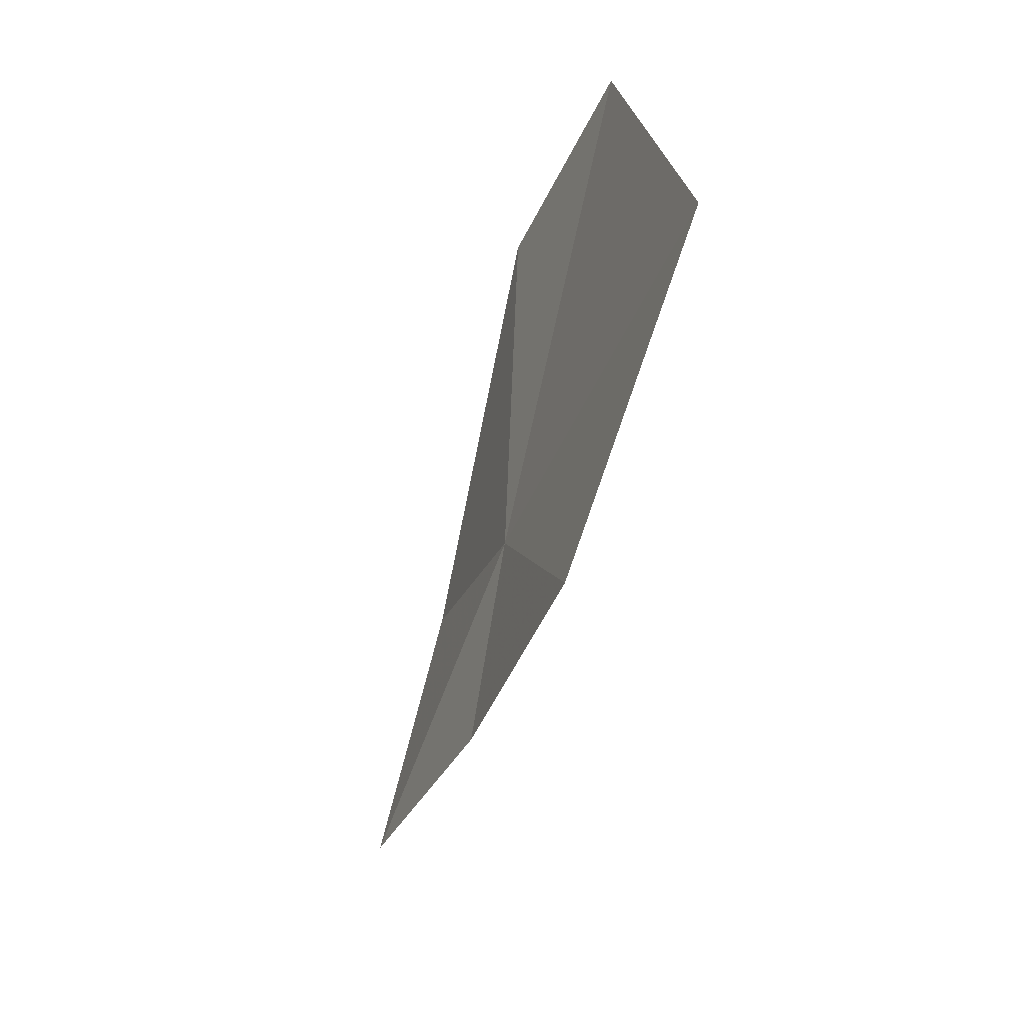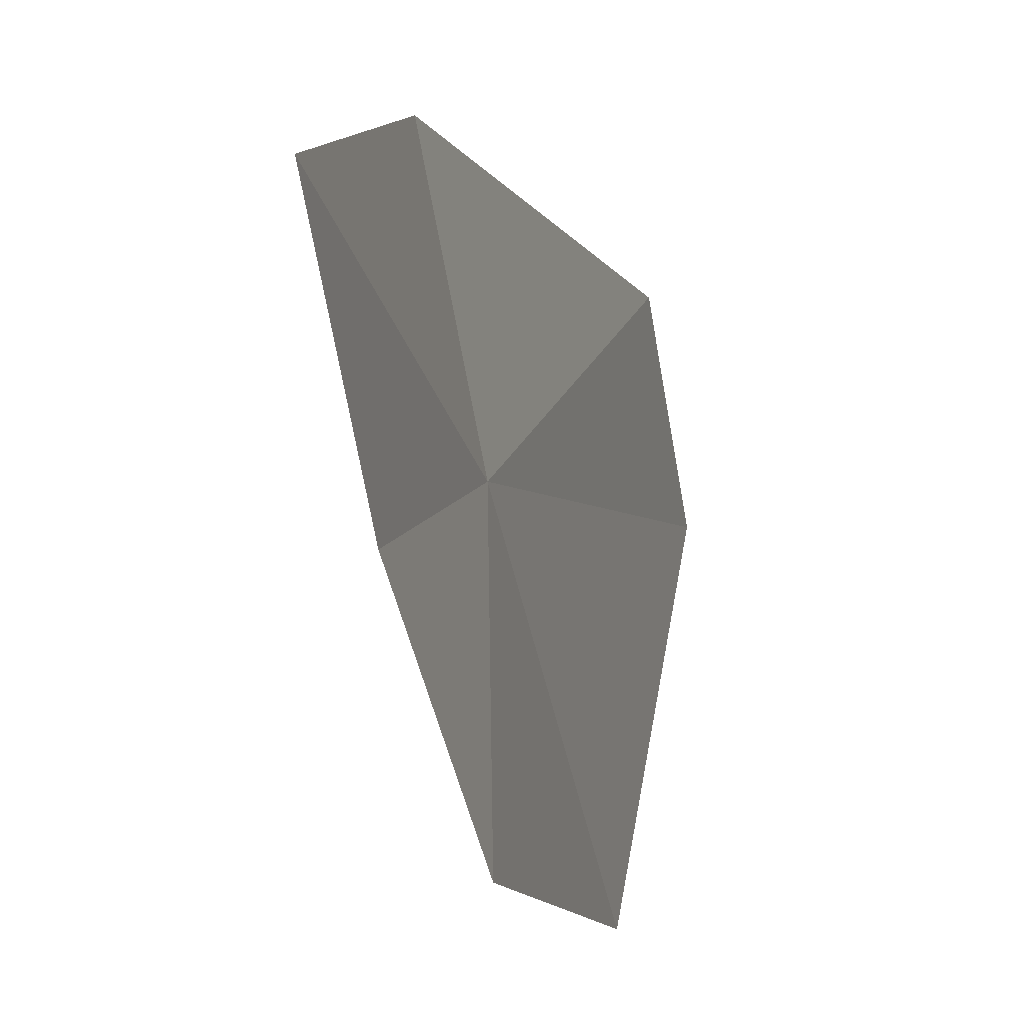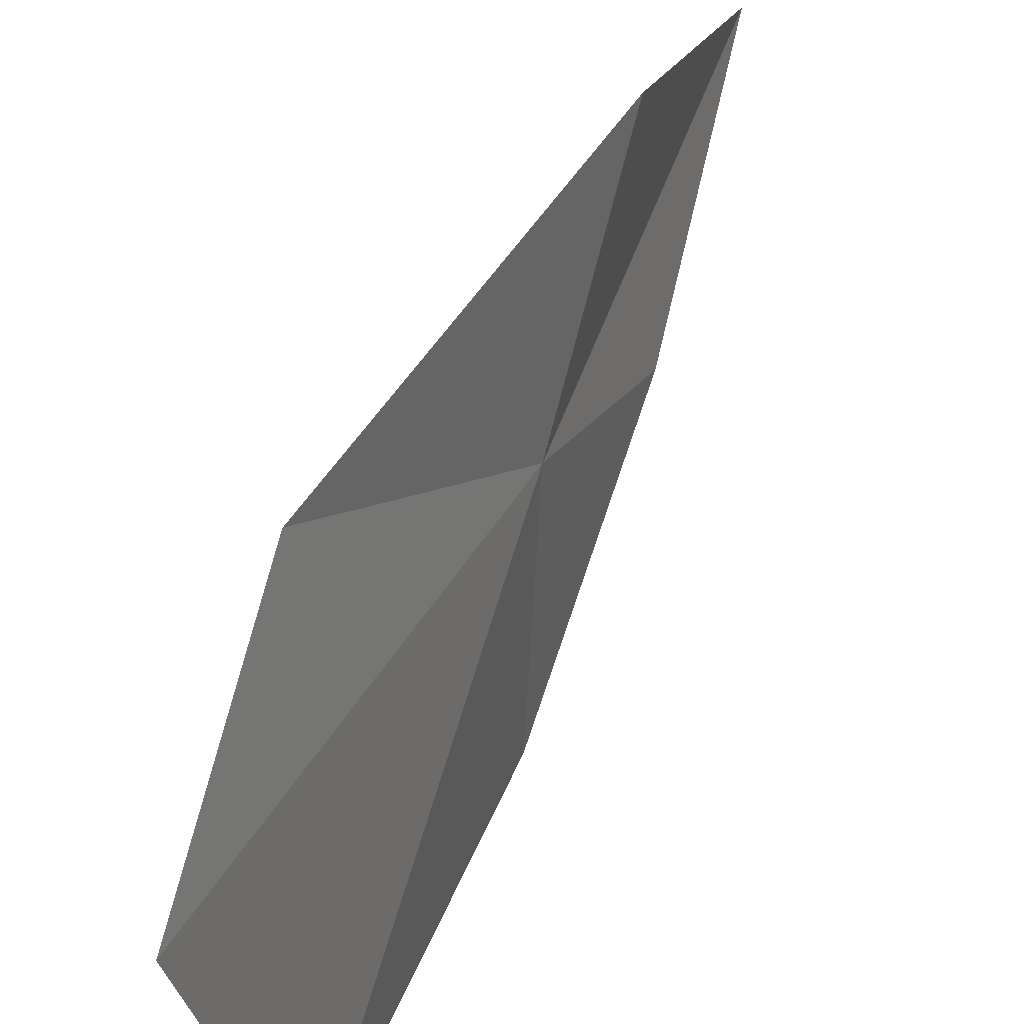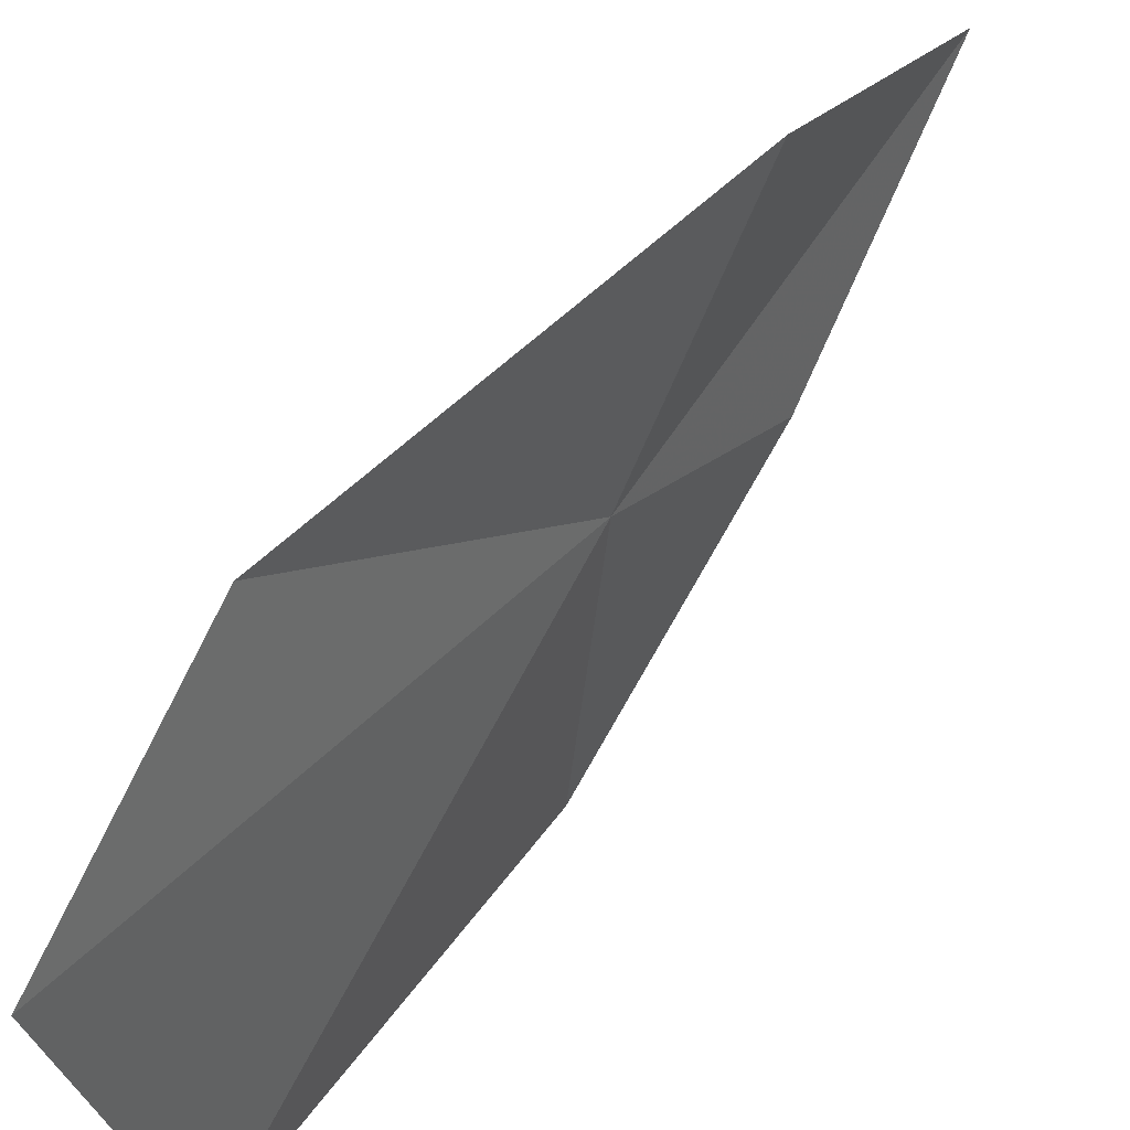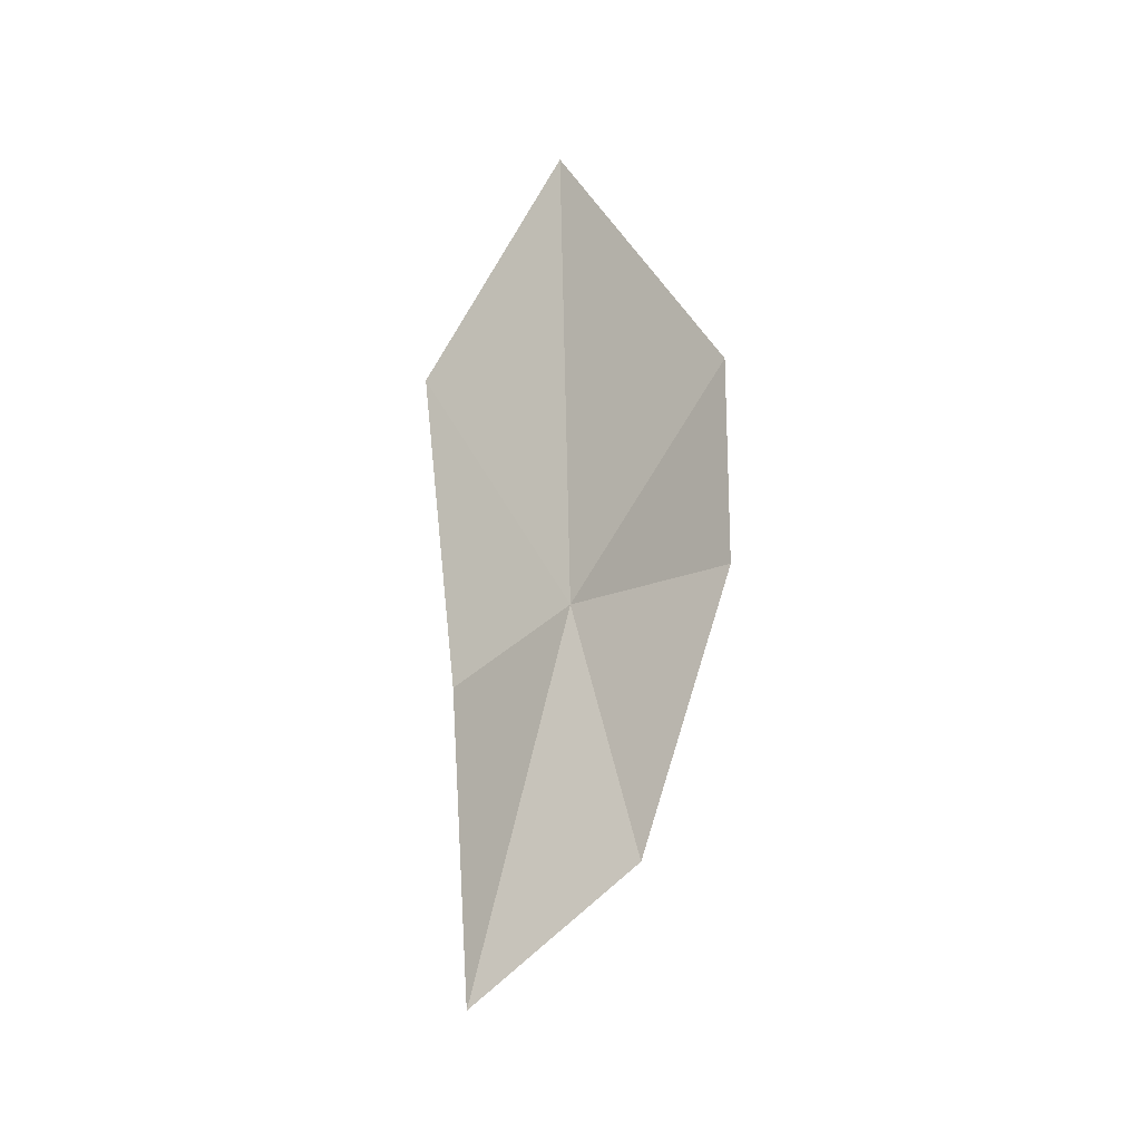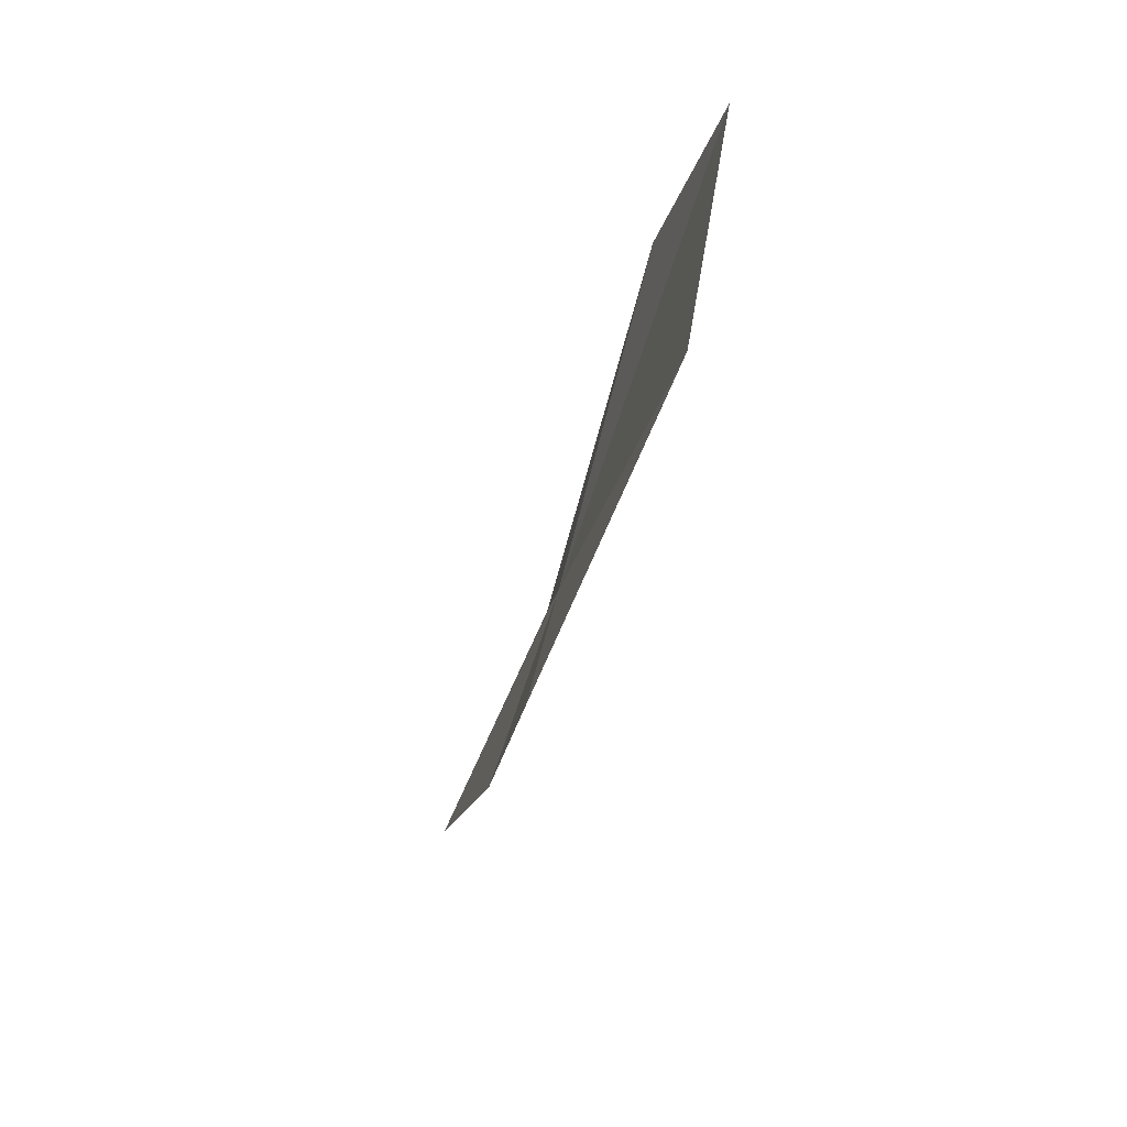
<metadata>
{"format":"obj","ext":"obj","renderer":"f3d","projection":"perspective","resolution":1024,"background":"white","views":[{"elev":21.2,"azim":-5.6,"up":"+Z"},{"elev":-18.7,"azim":-146.6,"up":"+Y"},{"elev":52.4,"azim":40.5,"up":"+Y"},{"elev":57.6,"azim":53.6,"up":"+Y"},{"elev":-52.9,"azim":39.5,"up":"+Z"},{"elev":36.1,"azim":14.4,"up":"+Z"}]}
</metadata>
<code>
v 7.885 6.774 4.14
v 7.924 6.489 4.207
v 7.832 6.655 3.931
v 8.066 6.535 4.613
v 7.928 7.04 4.451
v 8.029 6.916 4.684
v 7.817 6.976 3.946
v 7.72 6.818 3.686
f 1 3 2
f 1 2 4
f 1 6 5
f 1 5 7
f 1 7 8
f 1 8 3
f 1 4 6

</code>
